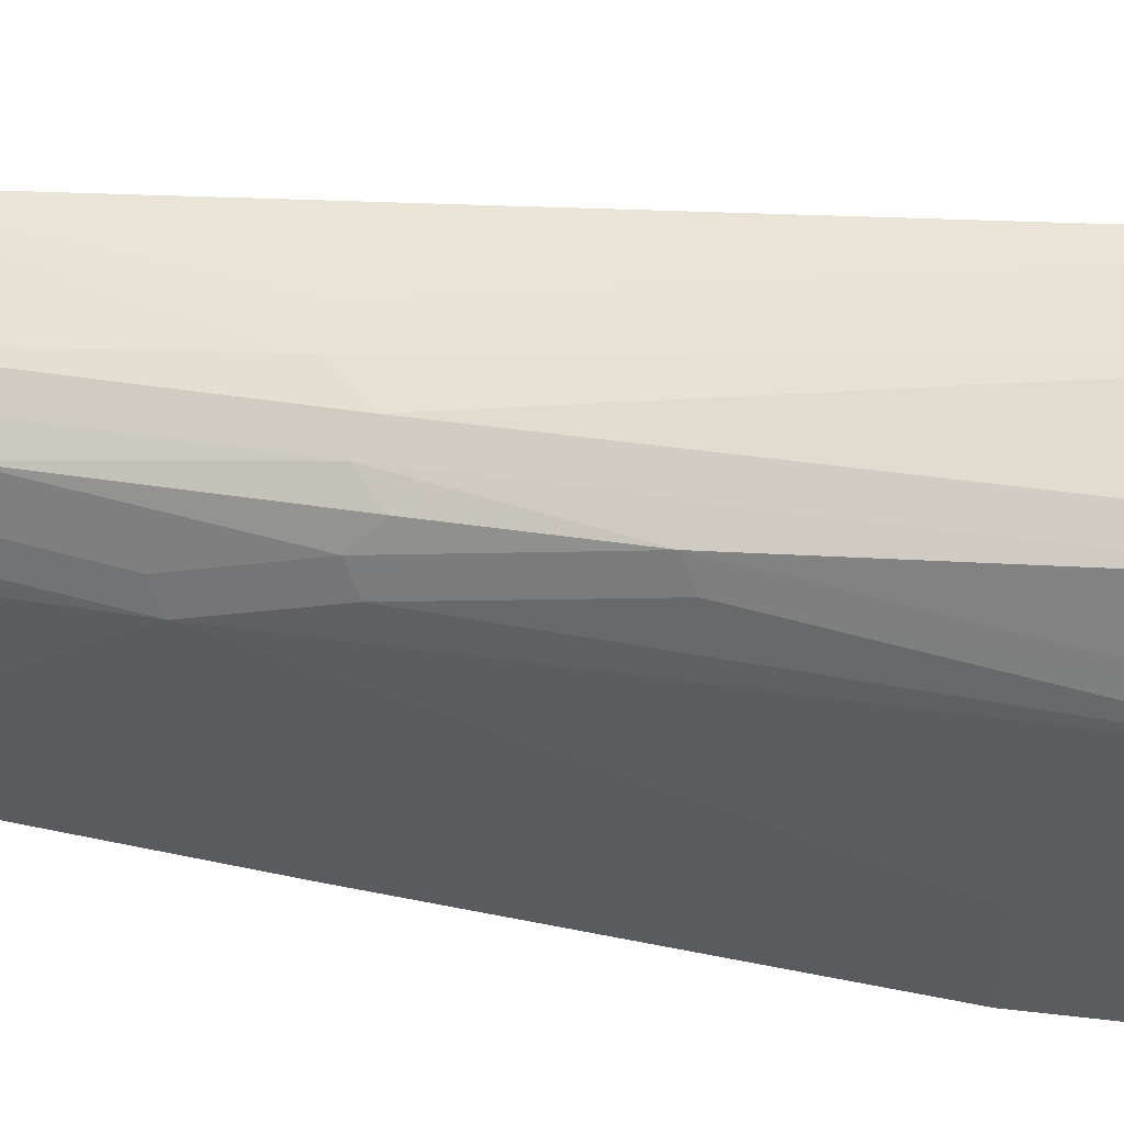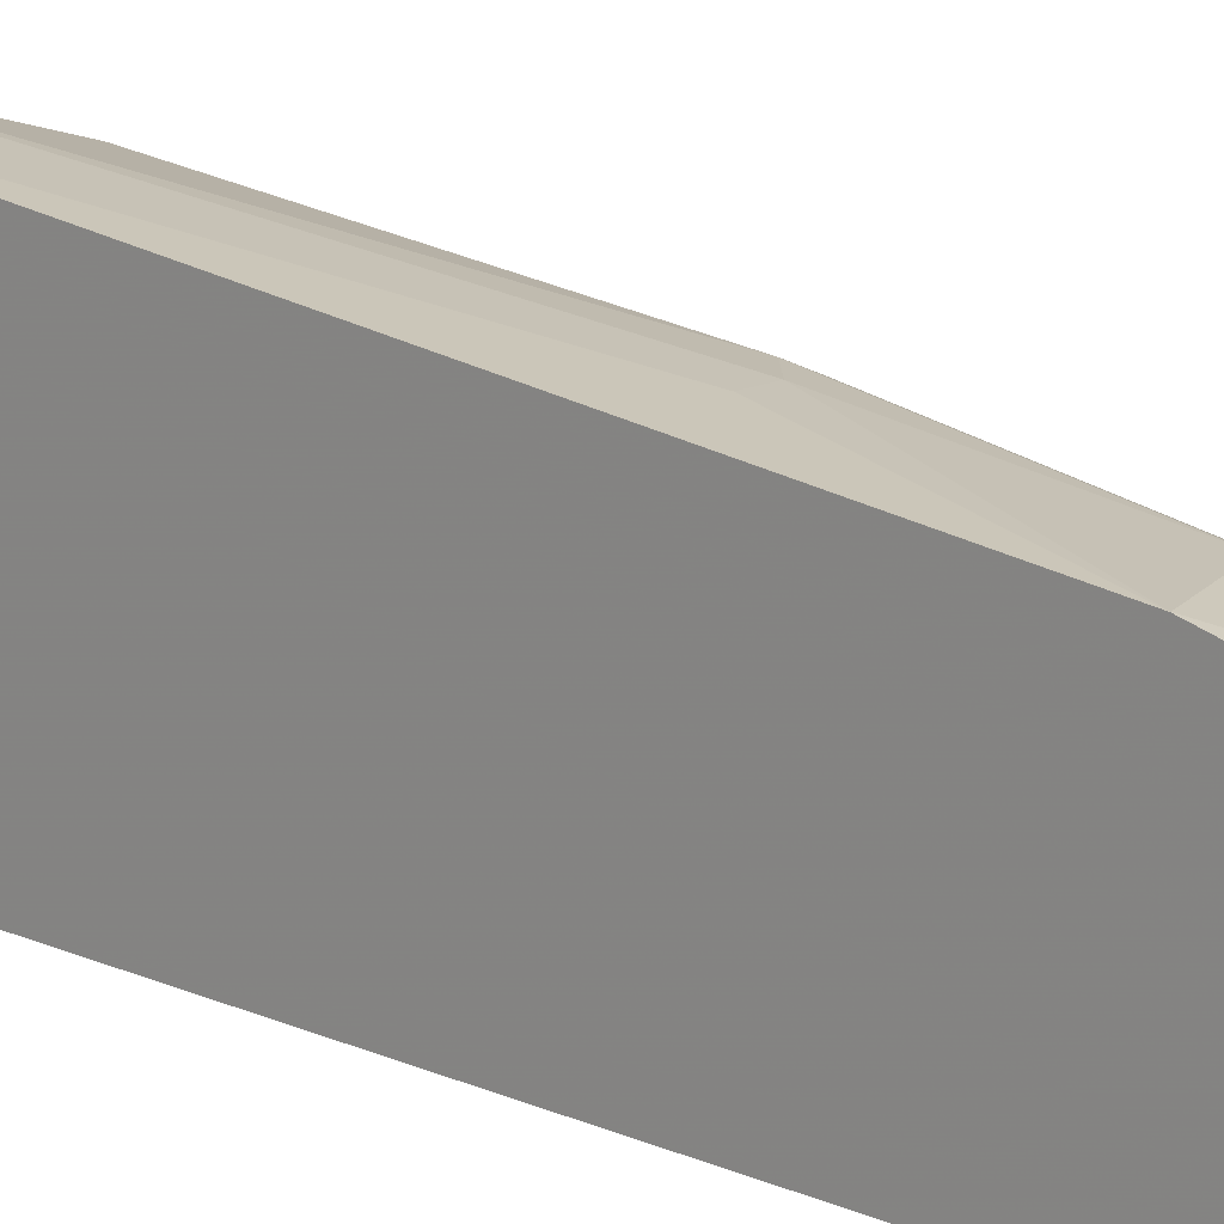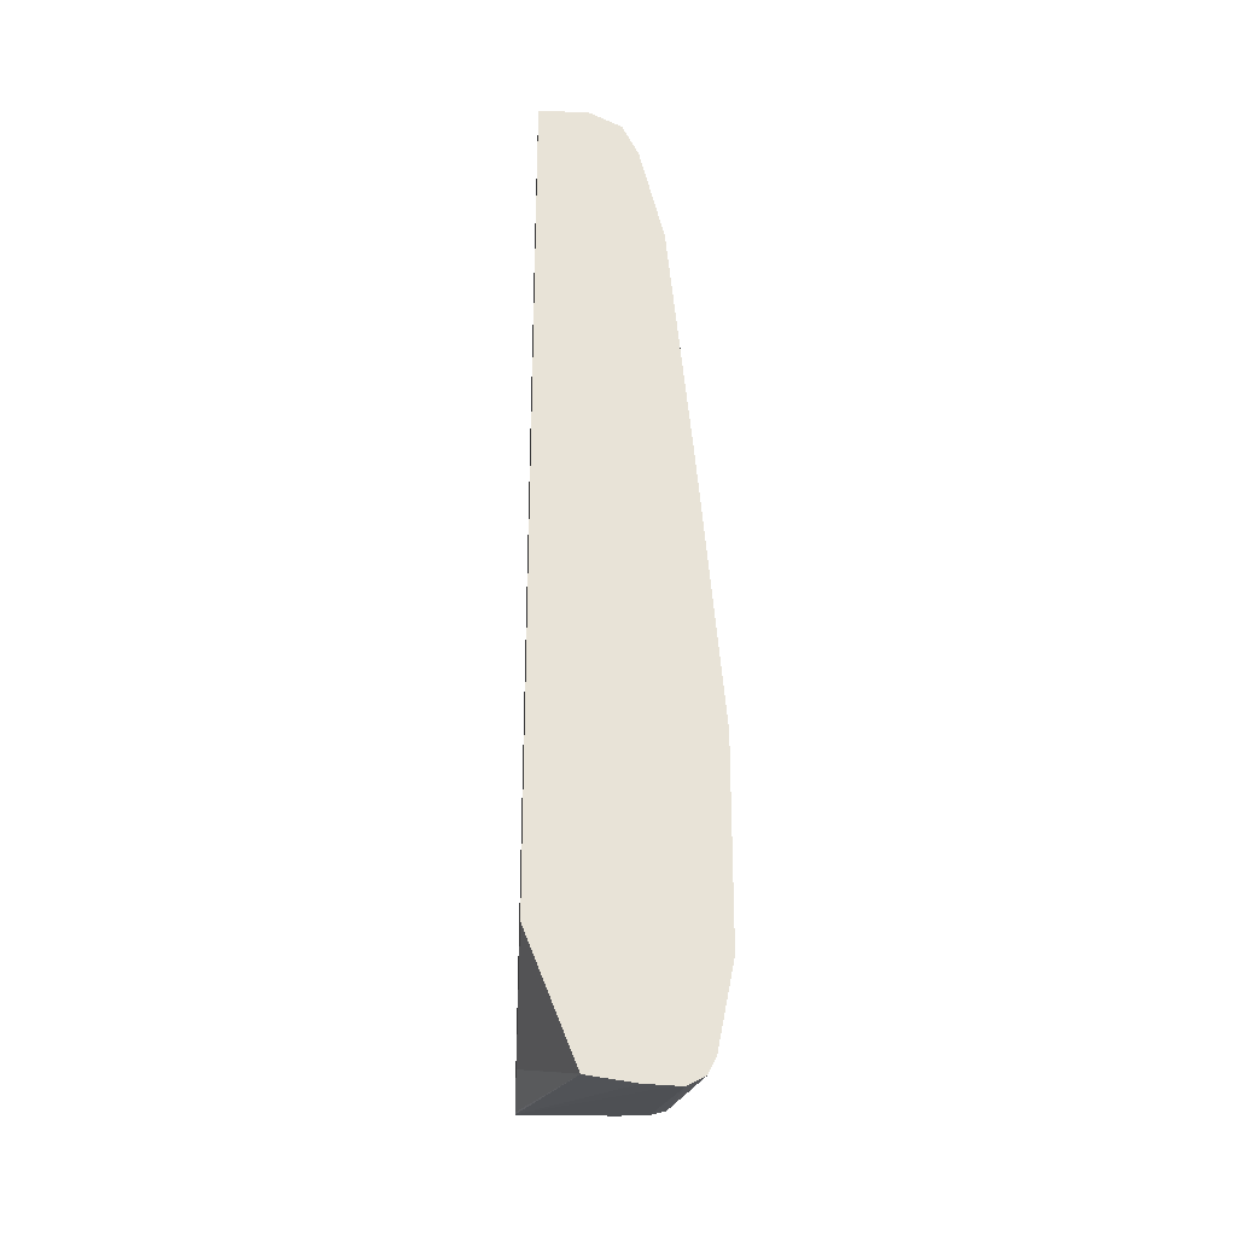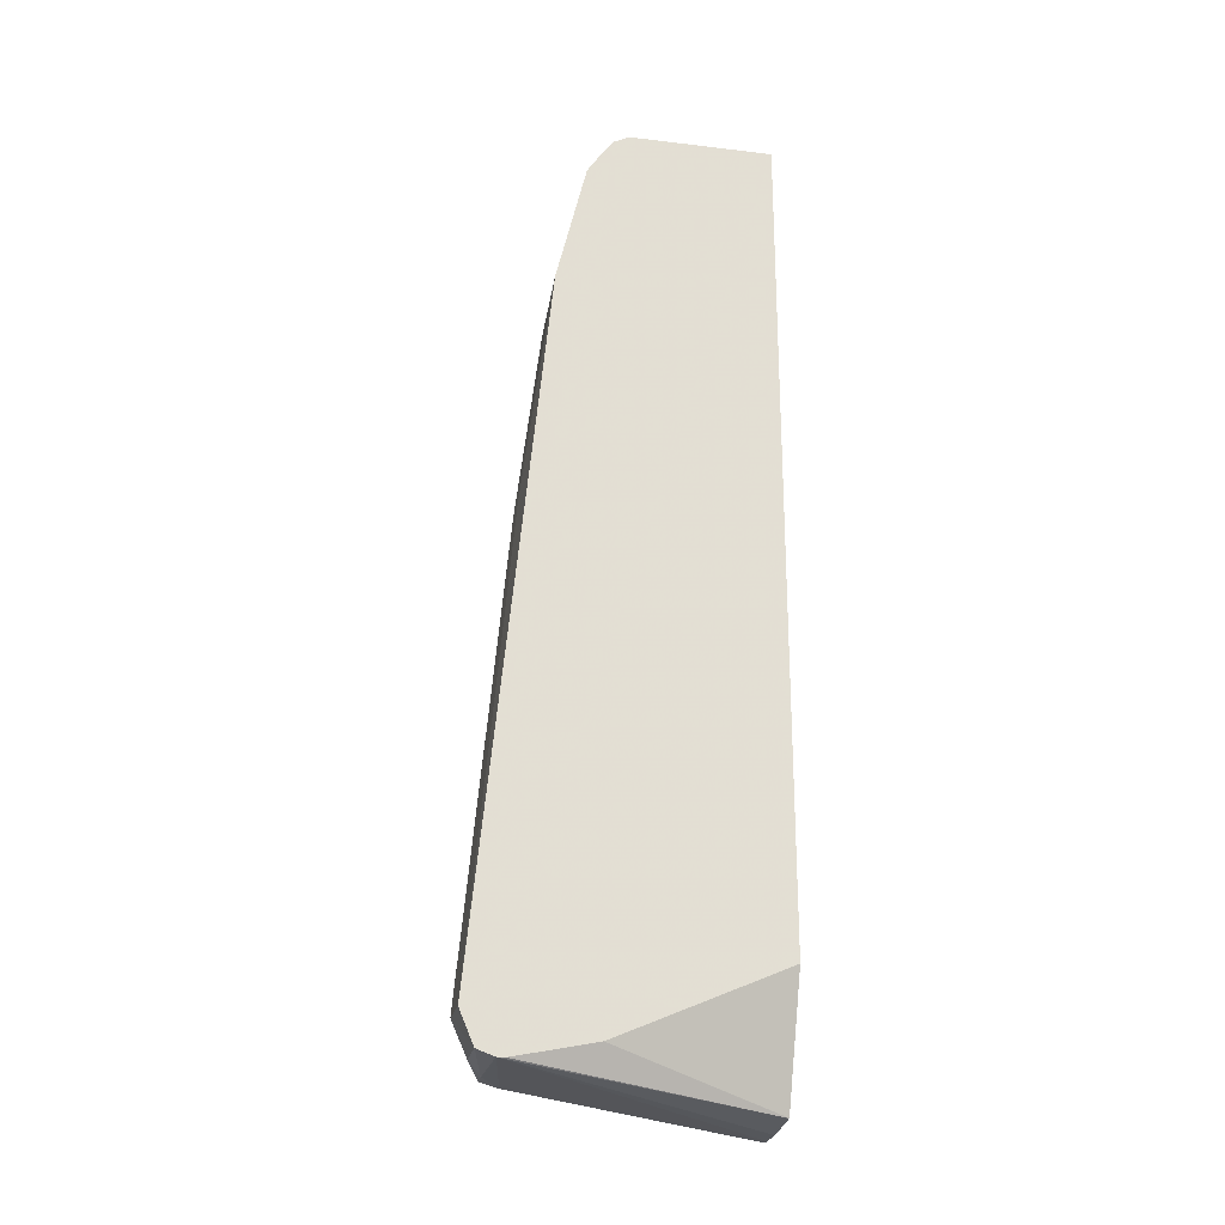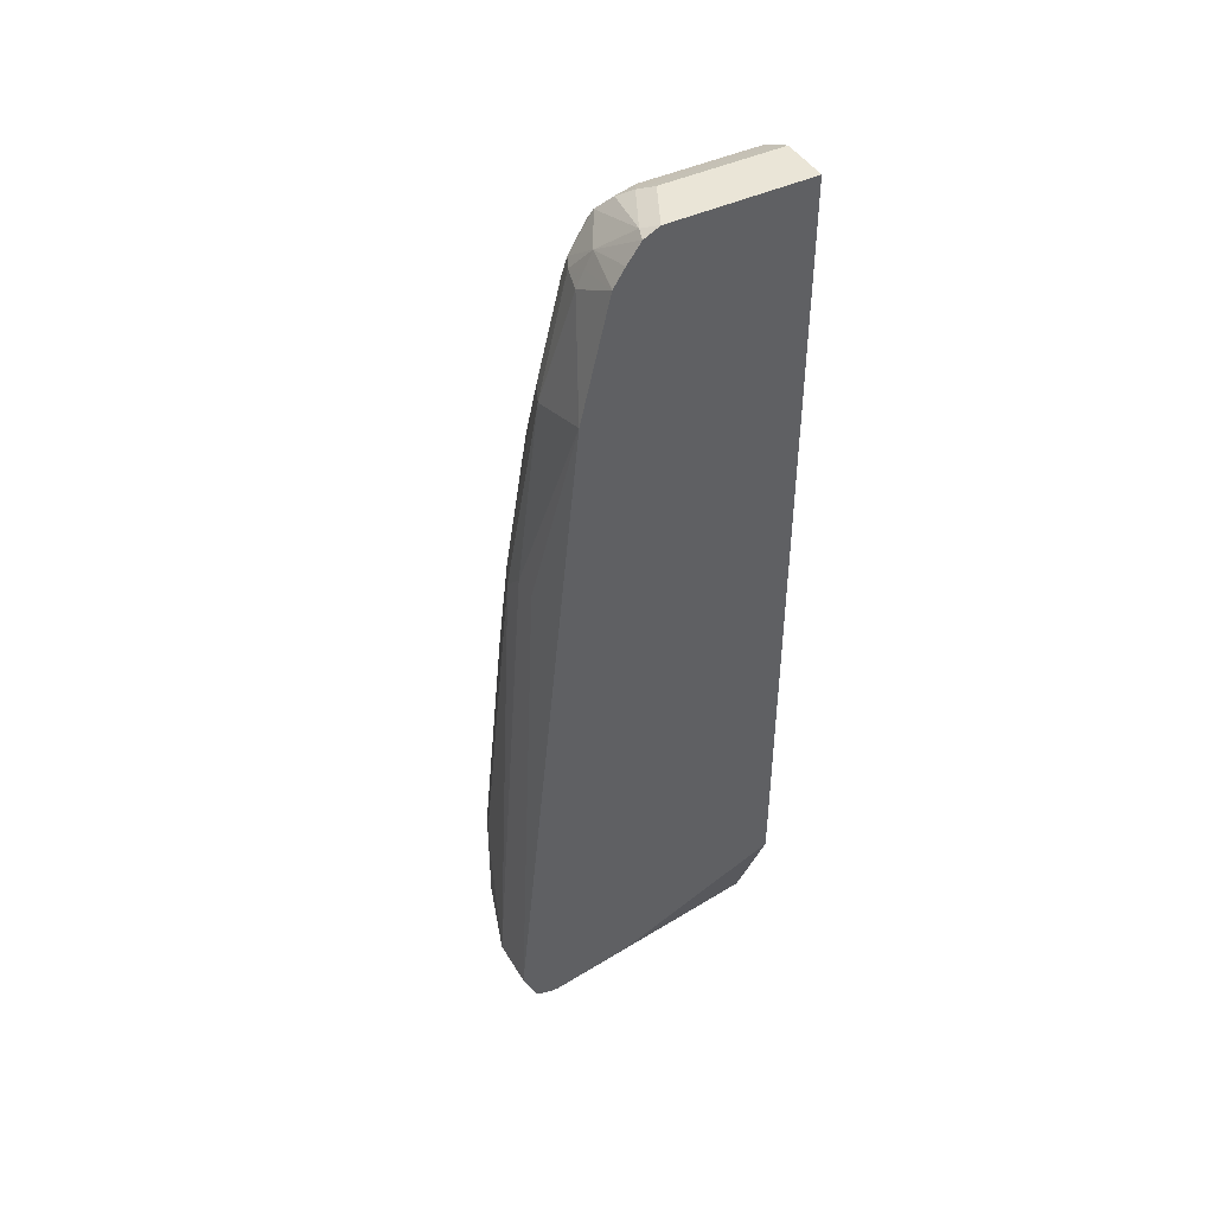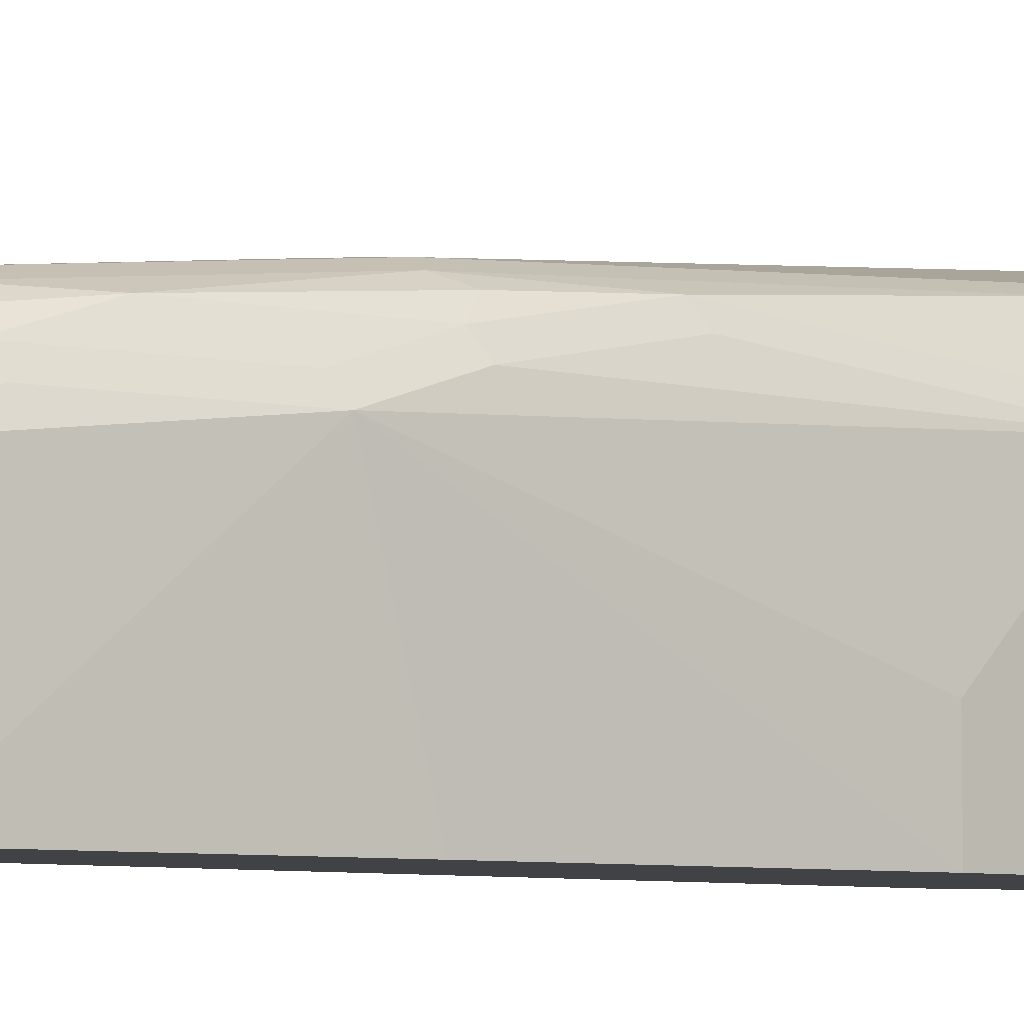
<metadata>
{"format":"obj","ext":"obj","renderer":"f3d","projection":"perspective","resolution":1024,"background":"white","views":[{"elev":54.5,"azim":-82.9,"up":"+Z"},{"elev":14.9,"azim":133.7,"up":"+Z"},{"elev":-27.3,"azim":177.0,"up":"+Y"},{"elev":-23.1,"azim":78.6,"up":"+Y"},{"elev":44.2,"azim":61.0,"up":"+Y"},{"elev":-6.1,"azim":-132.4,"up":"+Z"}]}
</metadata>
<code>
v -0.2549 -0.2745 0.9019
v -0.3137 -0.196 0.8823
v -0.3137 -0.2745 0.8823
v -0.3235 -0.3039 0.8725
v -0.2614 -0.3006 0.8889
v -0.2154 -0.302 0.8902
v -0.2154 -0.2745 0.9019
v -0.2745 0.1176 0.8627
v -0.2941 0.098 0.8627
v -0.3268 -0.1895 0.8758
v -0.3072 0.1046 0.8562
v -0.3268 -0.2679 0.8758
v -0.3333 -0.294 0.8431
v -0.3268 -0.3072 0.8366
v -0.3335 -0.3335 0.6665
v -0.3204 -0.34 0.6665
v -0.3104 -0.3104 0.8594
v -0.2876 -0.3072 0.8758
v -0.3333 -0.2745 0.8627
v -0.2154 -0.3072 0.8758
v -0.2154 0.2941 0.8431
v -0.2549 0.1176 0.8627
v -0.2157 0.2941 0.8431
v -0.2745 0.2745 0.8431
v -0.2876 0.281 0.8366
v -0.3464 -0.1895 0.8366
v -0.3333 -0.196 0.8627
v -0.3268 0.006558 0.8562
v -0.3072 0.2222 0.8366
v -0.3203 0.09143 0.8496
v -0.34 -0.3204 0.6665
v -0.3529 -0.2157 0.8039
v -0.3529 -0.2352 0.7647
v -0.3529 -0.2548 0.7059
v -0.3135 -0.34 0.6665
v -0.3529 -0.196 0.8235
v -0.2154 -0.3072 0.8692
v -0.2926 -0.339 0.6665
v -0.2547 -0.3336 0.6665
v -0.2154 0.2944 0.843
v -0.2549 0.3725 0.8235
v -0.2745 0.375 0.8186
v -0.2876 0.3594 0.817
v -0.3333 6.456e-05 0.8431
v -0.3268 0.1046 0.8366
v -0.3072 0.281 0.817
v -0.3528 -0.2557 0.6665
v -0.3529 -0.2548 0.6665
v -0.3529 -0.09802 0.7255
v -0.3333 0.098 0.8235
v -0.3333 0.1568 0.8039
v -0.2154 -0.294 0.8039
v -0.2546 -0.3333 0.6665
v -0.2154 0.3945 0.8187
v -0.2157 0.3946 0.8186
v -0.2549 0.3856 0.817
v -0.2549 0.3987 0.8104
v -0.2843 0.3774 0.8137
v -0.2876 0.3987 0.7974
v -0.3268 0.1634 0.817
v -0.3072 0.3202 0.7974
v -0.3137 0.2745 0.8039
v -0.3529 -0.09802 0.6665
v -0.3333 0.1176 0.6665
v -0.3137 0.3136 0.7843
v -0.3137 0.3136 0.6665
v -0.2154 -0.294 0.8037
v -0.2154 -0.2352 0.6665
v -0.2154 0.3949 0.8185
v -0.2154 0.4092 0.8089
v -0.2157 0.4248 0.7974
v -0.2255 0.4265 0.7941
v -0.2843 0.4068 0.7941
v -0.2876 0.4052 0.7843
v -0.2941 0.3921 0.7843
v -0.2941 0.3921 0.6665
v -0.2154 0.4314 0.6665
v -0.2154 0.4248 0.7974
v -0.2154 0.4314 0.7843
v -0.2157 0.4314 0.7843
v -0.2647 0.4265 0.7745
v -0.2745 0.4191 0.7843
v -0.281 0.4182 0.7647
v -0.2941 0.3922 0.6665
v -0.2549 0.4314 0.6665
v -0.2549 0.4314 0.7647
v -0.2679 0.4249 0.6665
v -0.2809 0.4183 0.6665
v -0.281 0.4182 0.6665
v -0.2875 0.4053 0.6665
f 42 57 58
f 42 56 57
f 40 54 41
f 41 55 56
f 41 54 55
f 39 53 52
f 41 56 42
f 42 58 43
f 45 51 50
f 43 59 46
f 44 45 50
f 45 60 51
f 46 61 65
f 46 65 62
f 46 62 51
f 46 51 60
f 37 39 52
f 49 51 63
f 43 58 59
f 46 59 61
f 31 34 47
f 36 50 51
f 24 42 25
f 51 64 63
f 25 42 43
f 25 43 29
f 26 28 44
f 26 44 36
f 28 30 45
f 28 45 44
f 29 43 46
f 29 46 60
f 29 60 45
f 29 45 30
f 32 36 49
f 32 49 63
f 32 63 48
f 32 48 34
f 32 34 33
f 34 48 47
f 36 44 50
f 36 51 49
f 51 62 65
f 72 79 80
f 51 66 64
f 73 82 83
f 73 83 74
f 74 84 75
f 74 83 84
f 75 84 76
f 77 85 86
f 77 86 80
f 77 80 79
f 72 82 73
f 80 86 81
f 81 88 83
f 81 83 82
f 81 86 85
f 81 85 87
f 83 89 90
f 83 90 84
f 83 88 89
f 24 41 42
f 81 87 88
f 72 81 82
f 72 80 81
f 72 78 79
f 52 53 67
f 53 68 67
f 54 69 55
f 55 69 57
f 55 57 56
f 57 69 70
f 57 70 71
f 57 71 72
f 57 72 73
f 57 73 58
f 58 73 59
f 59 73 74
f 59 74 75
f 59 75 65
f 59 65 61
f 65 75 76
f 65 76 66
f 70 78 71
f 71 78 72
f 51 65 66
f 23 41 24
f 16 35 17
f 21 40 23
f 6 18 20
f 6 20 37
f 6 37 52
f 6 52 67
f 6 67 68
f 6 68 77
f 6 77 79
f 6 79 78
f 5 18 6
f 6 78 70
f 6 69 54
f 6 54 40
f 6 40 21
f 6 21 7
f 7 21 22
f 8 22 21
f 8 21 23
f 8 23 24
f 6 70 69
f 4 19 13
f 4 12 19
f 4 18 5
f 1 2 3
f 1 3 4
f 1 4 5
f 1 5 6
f 1 6 7
f 1 7 22
f 1 22 8
f 23 40 41
f 1 9 2
f 2 10 12
f 2 12 3
f 2 9 11
f 2 11 10
f 3 12 4
f 4 13 14
f 4 14 15
f 4 15 16
f 4 16 17
f 4 17 18
f 8 24 9
f 9 24 25
f 1 8 9
f 10 26 27
f 15 89 88
f 15 88 87
f 15 87 85
f 15 85 77
f 15 77 68
f 15 68 53
f 15 53 39
f 15 39 38
f 15 90 89
f 15 38 35
f 17 35 20
f 17 20 18
f 19 27 26
f 19 26 36
f 20 35 38
f 20 38 39
f 20 39 37
f 9 25 11
f 15 35 16
f 15 84 90
f 19 36 32
f 15 66 76
f 15 76 84
f 10 19 12
f 10 11 28
f 11 25 29
f 11 29 30
f 11 30 28
f 13 31 15
f 13 15 14
f 10 28 26
f 13 32 33
f 15 64 66
f 13 19 32
f 15 63 64
f 15 48 63
f 10 27 19
f 15 31 47
f 13 34 31
f 13 33 34
f 15 47 48

</code>
